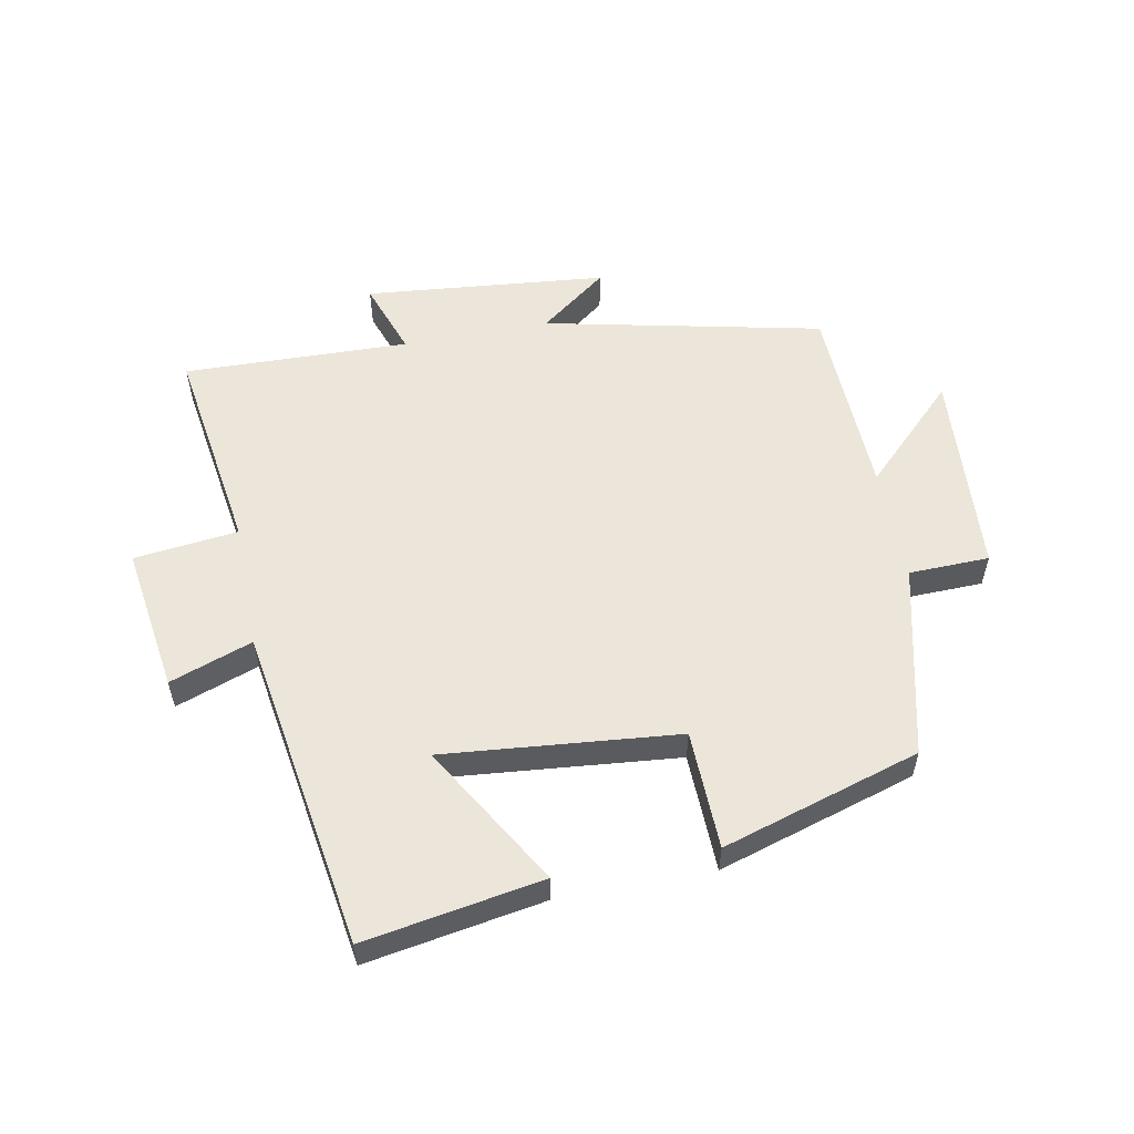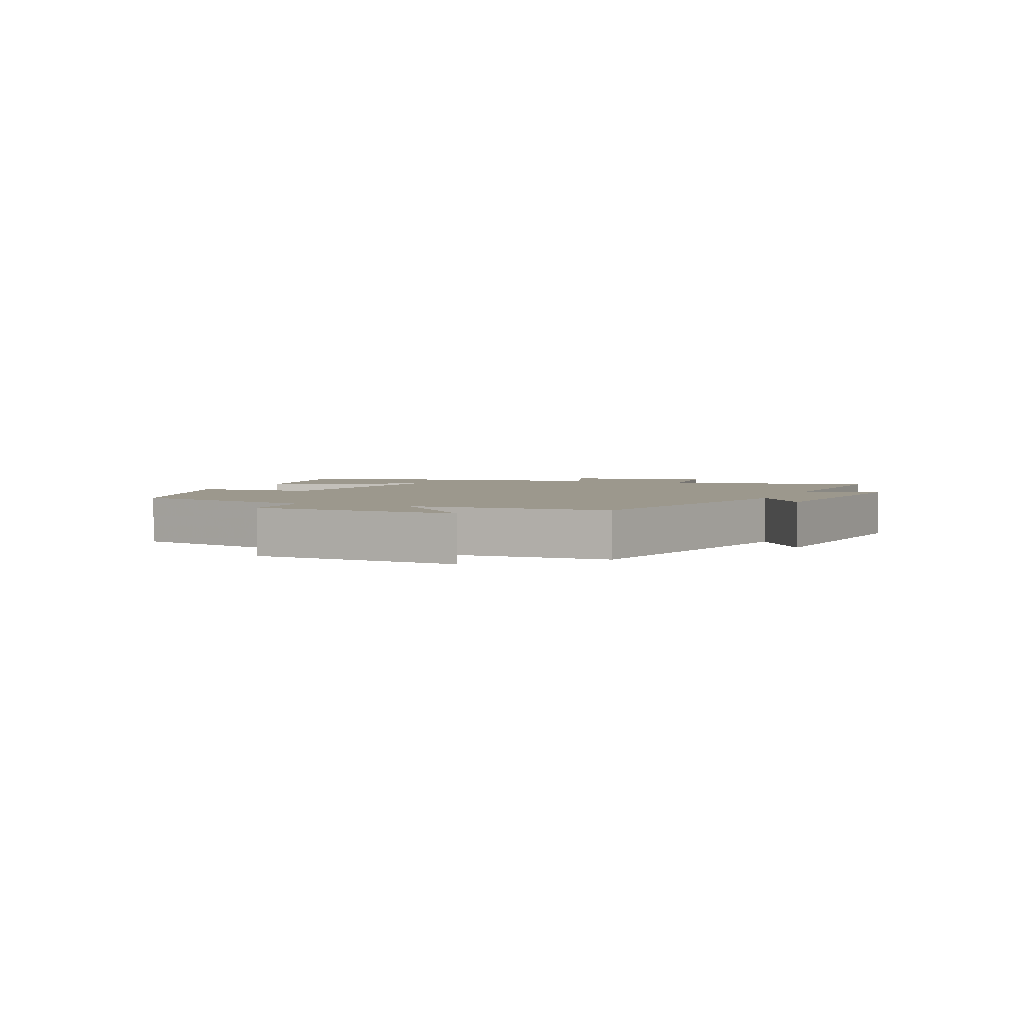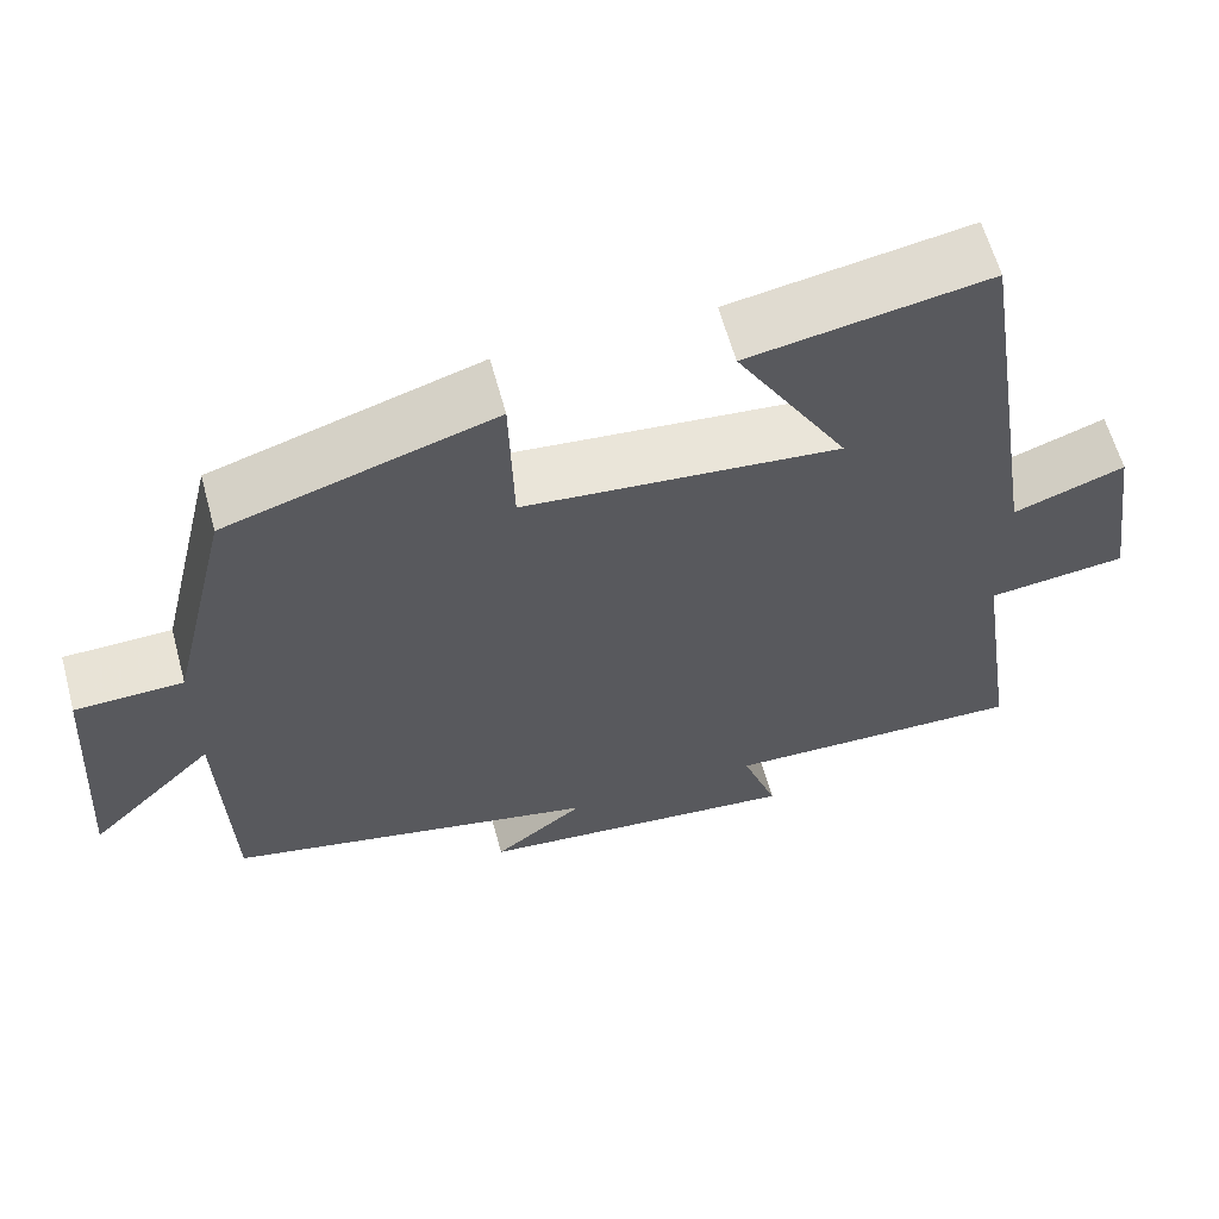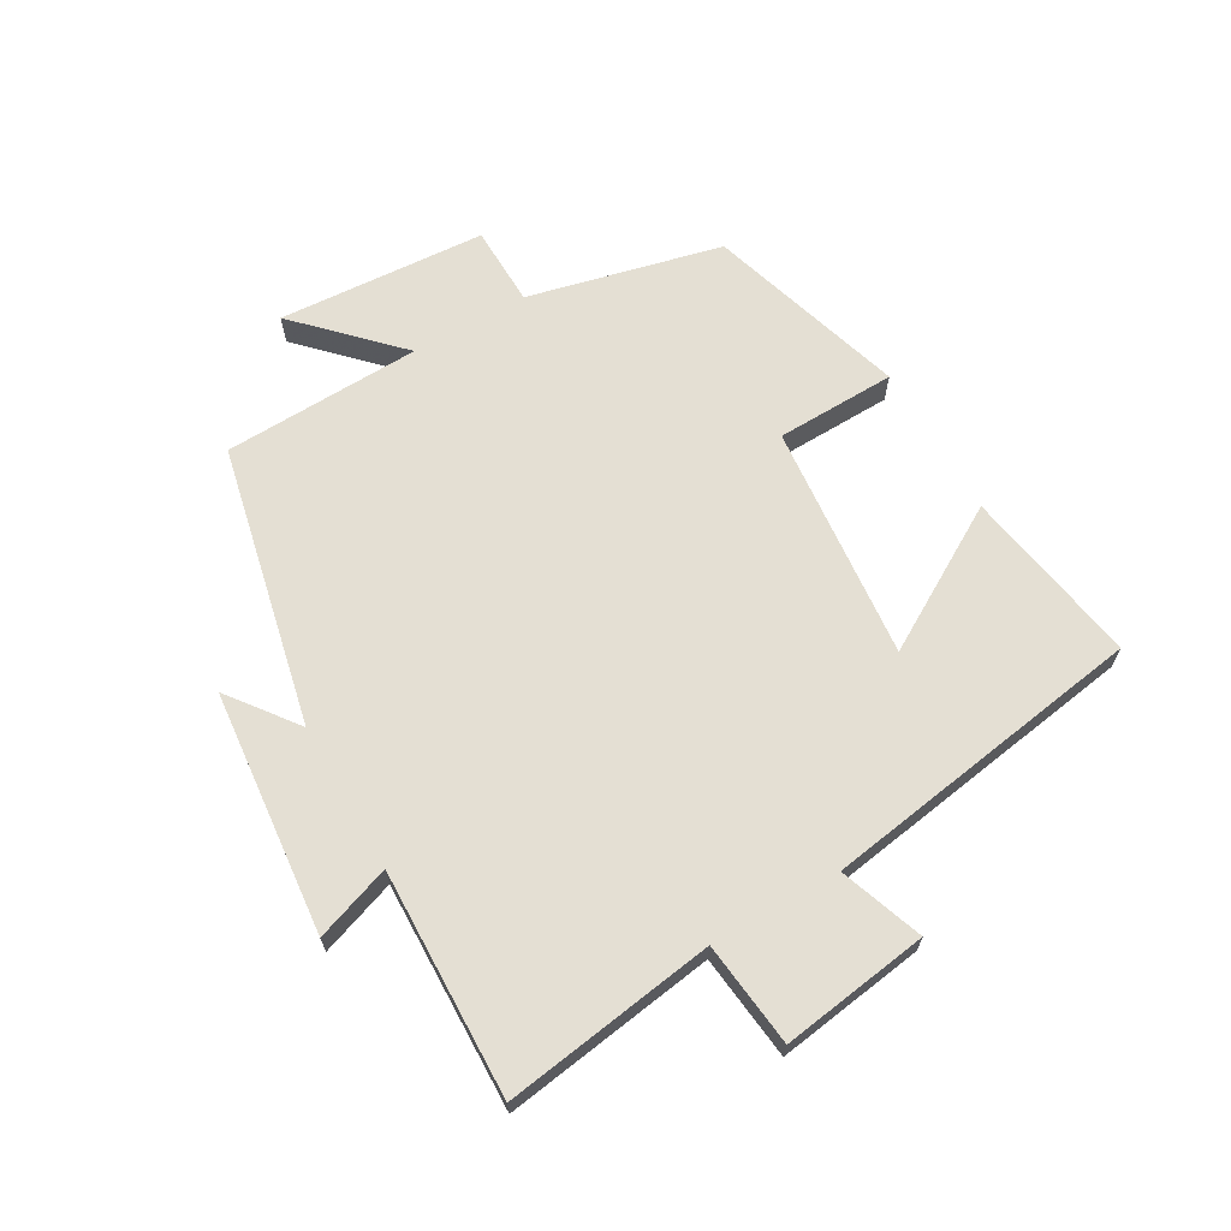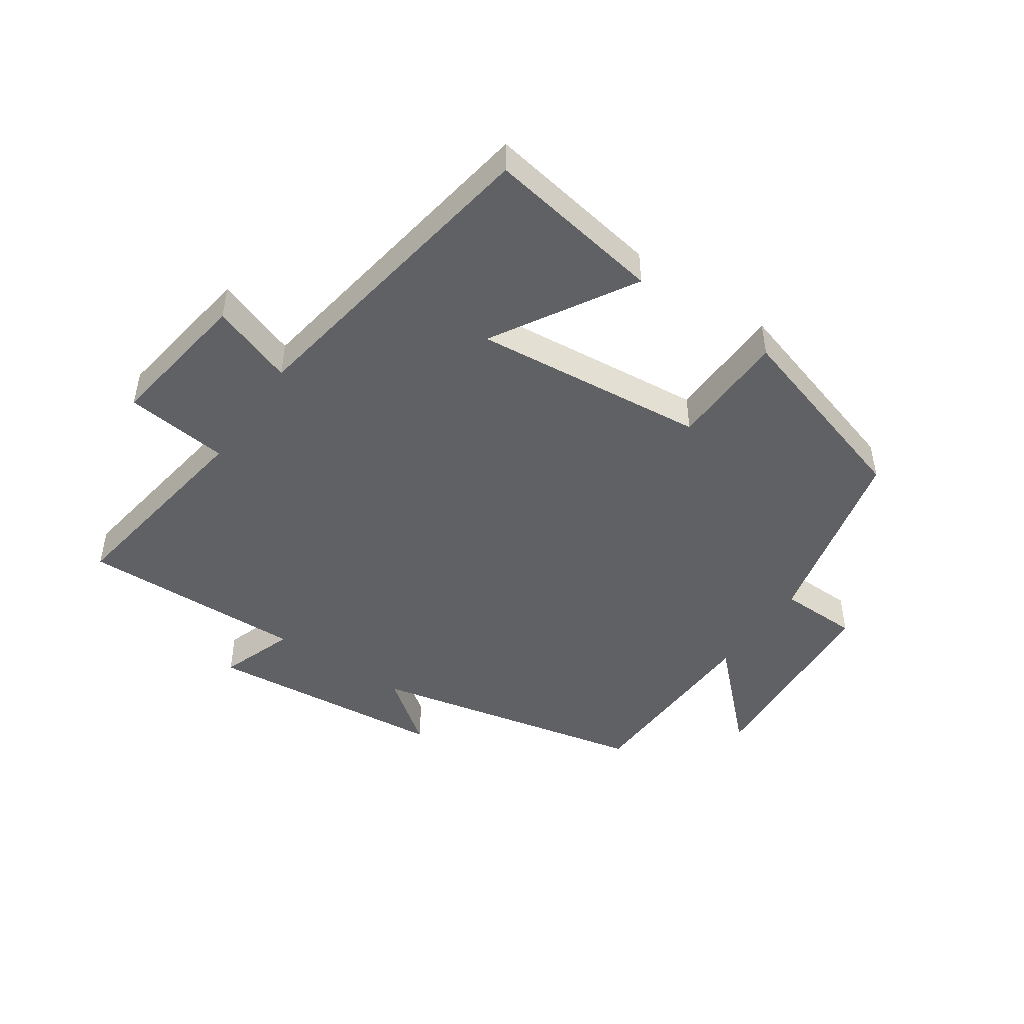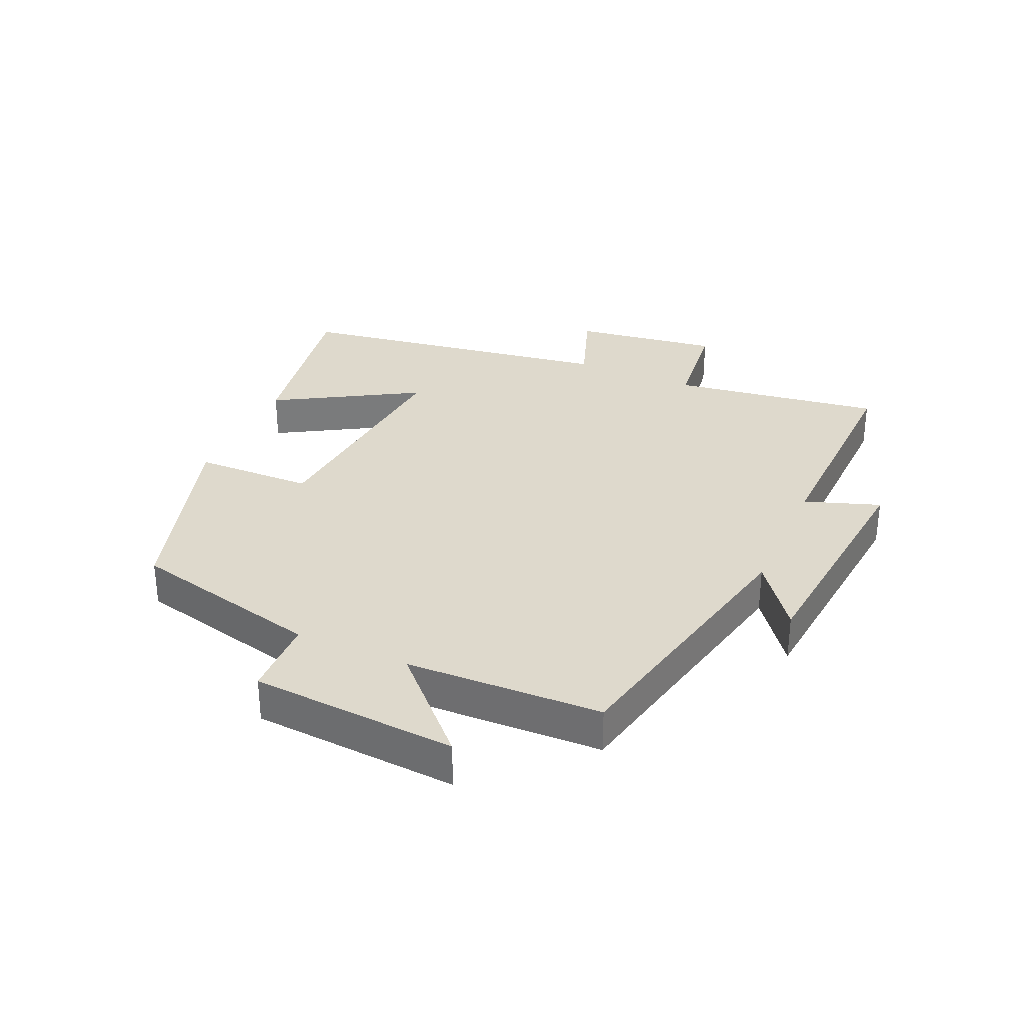
<metadata>
{"format":"obj","ext":"obj","renderer":"f3d","projection":"perspective","resolution":1024,"background":"white","views":[{"elev":55.7,"azim":-10.9,"up":"+Y"},{"elev":3.1,"azim":113.2,"up":"+Y"},{"elev":61.3,"azim":164.8,"up":"+Z"},{"elev":66.4,"azim":-119.9,"up":"+Y"},{"elev":-47.2,"azim":-34.4,"up":"+Y"},{"elev":32.1,"azim":114.0,"up":"+Y"}]}
</metadata>
<code>
v -0.55 0.07 -0.51
v -0.5 0.07 -0.174
v -0.666 0.07 -0.155
v -0.632 0.07 0.079
v -0.5 0.07 0.032
v -0.419 0.07 0.548
v -0.135 0.07 0.5
v -0.268 0.07 0.274
v 0.106 0.07 0.31
v 0.111 0.07 0.5
v 0.427 0.07 0.404
v 0.5 0.07 0.097
v 0.628 0.07 0.094
v 0.65 0.07 -0.236
v 0.5 0.07 -0.089
v 0.489 0.07 -0.403
v 0.046 0.07 -0.5
v 0.154 0.07 -0.582
v -0.232 0.07 -0.62
v -0.19 0.07 -0.5
v -0.55 0 -0.51
v -0.5 0 -0.174
v -0.666 0 -0.155
v -0.632 0 0.079
v -0.5 0 0.032
v -0.419 0 0.548
v -0.135 0 0.5
v -0.268 0 0.274
v 0.106 0 0.31
v 0.111 0 0.5
v 0.427 0 0.404
v 0.5 0 0.097
v 0.628 0 0.094
v 0.65 0 -0.236
v 0.5 0 -0.089
v 0.489 0 -0.403
v 0.046 0 -0.5
v 0.154 0 -0.582
v -0.232 0 -0.62
v -0.19 0 -0.5
f 17 18 19 20
f 15 16 17 20
f 15 20 1 2
f 12 13 14 15
f 11 12 15
f 10 11 15
f 9 10 15
f 15 2 3
f 9 15 3
f 8 9 3
f 5 6 7 8
f 5 8 3
f 3 4 5
f 40 39 38 37
f 40 37 36 35
f 22 21 40 35
f 35 34 33 32
f 35 32 31
f 35 31 30
f 35 30 29
f 23 22 35
f 23 35 29
f 23 29 28
f 28 27 26 25
f 23 28 25
f 25 24 23
f 1 21 22 2
f 2 22 23 3
f 3 23 24 4
f 4 24 25 5
f 5 25 26 6
f 6 26 27 7
f 7 27 28 8
f 8 28 29 9
f 9 29 30 10
f 10 30 31 11
f 11 31 32 12
f 12 32 33 13
f 13 33 34 14
f 14 34 35 15
f 15 35 36 16
f 16 36 37 17
f 17 37 38 18
f 18 38 39 19
f 19 39 40 20
f 20 40 21 1

</code>
